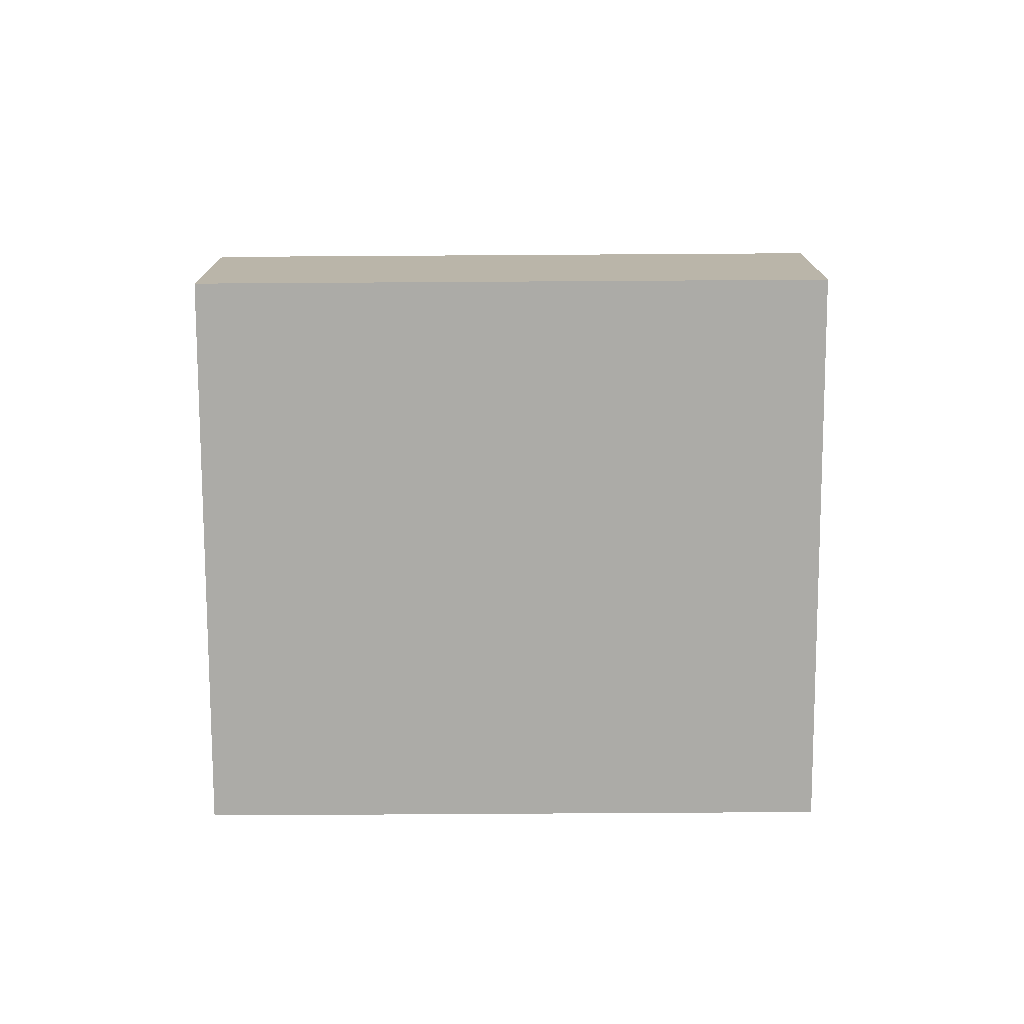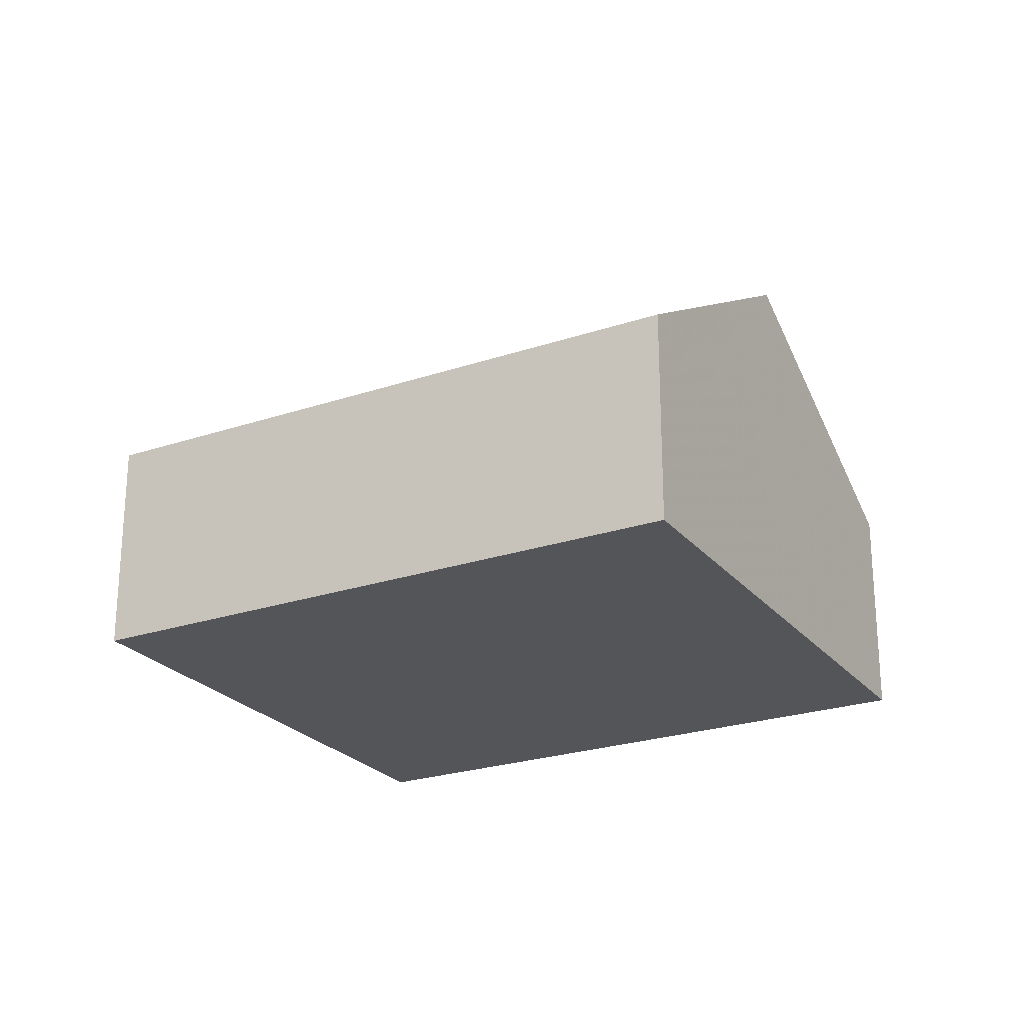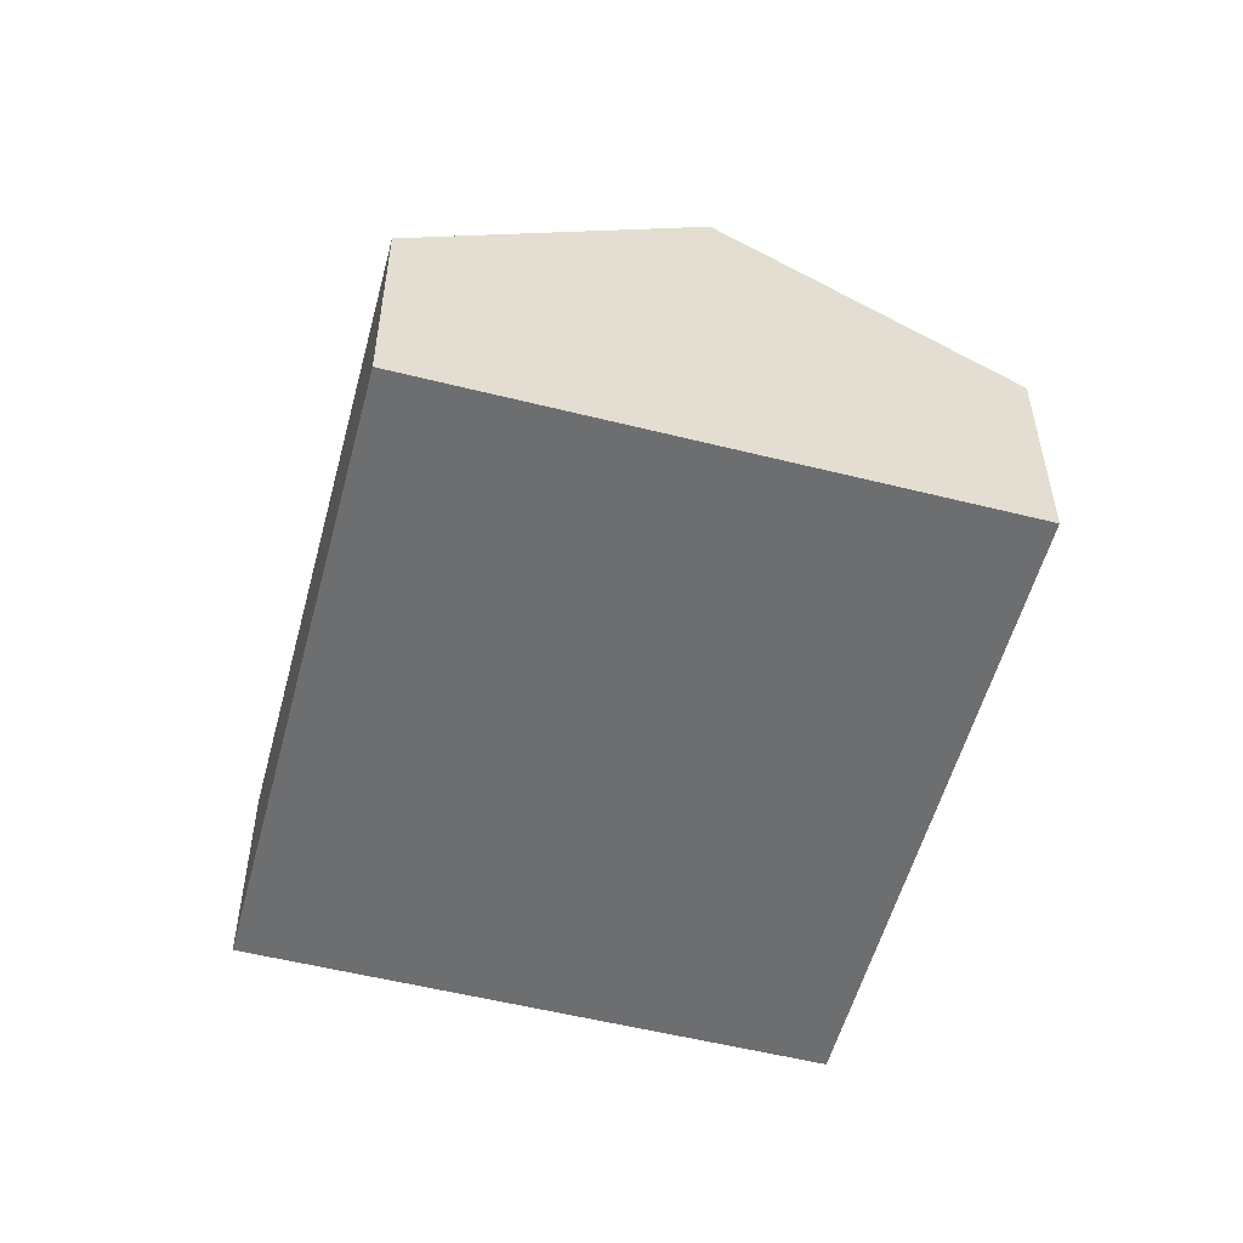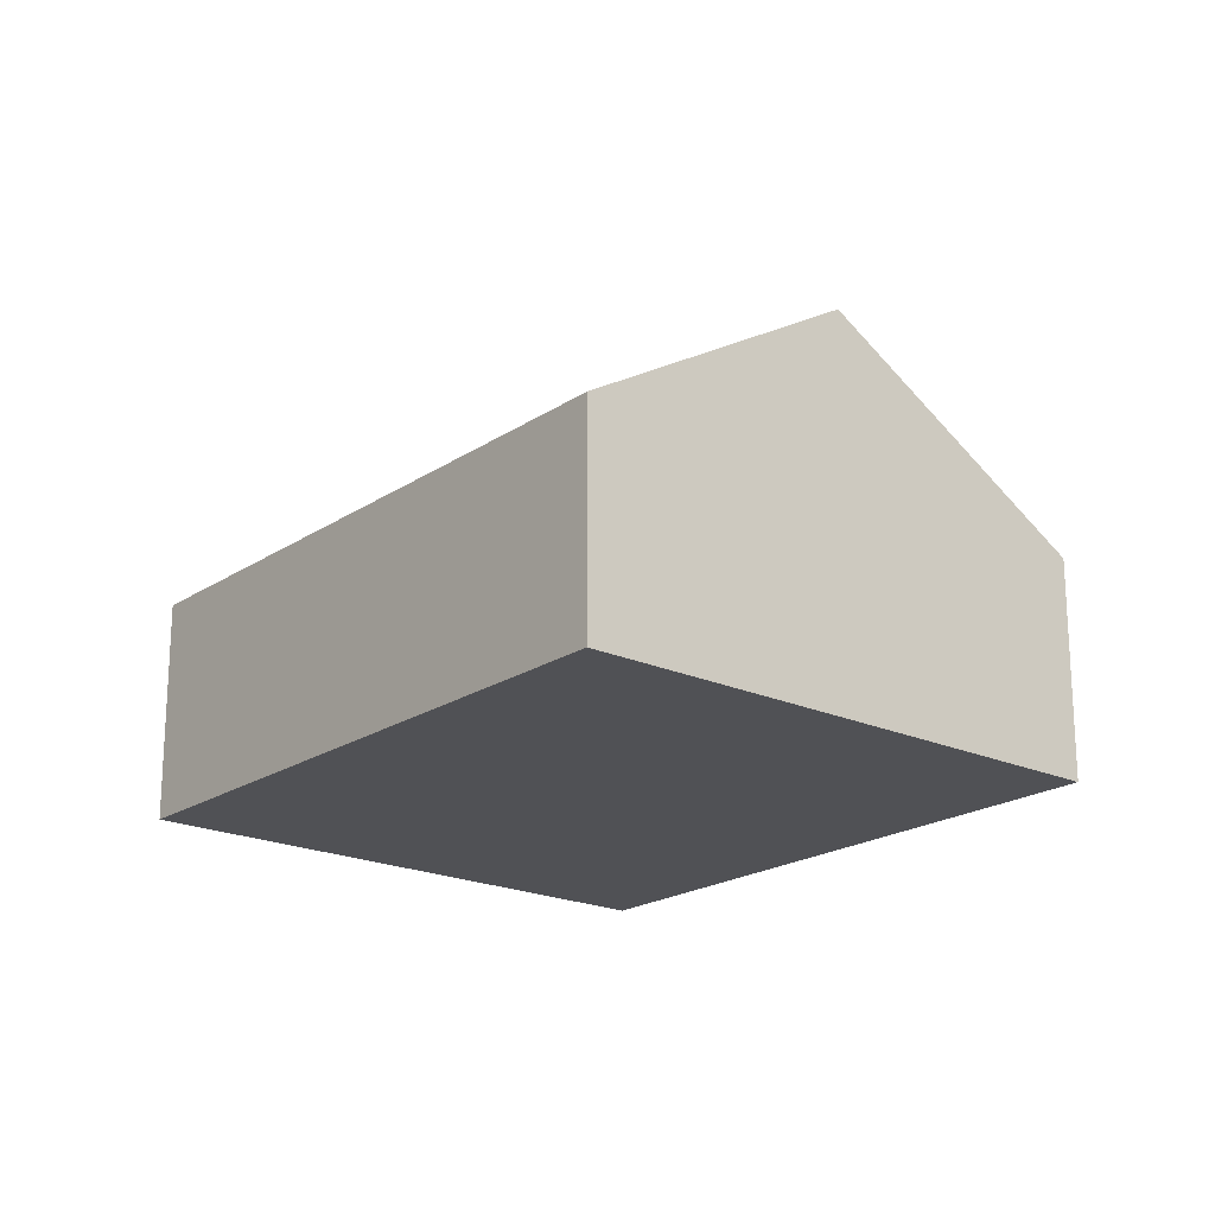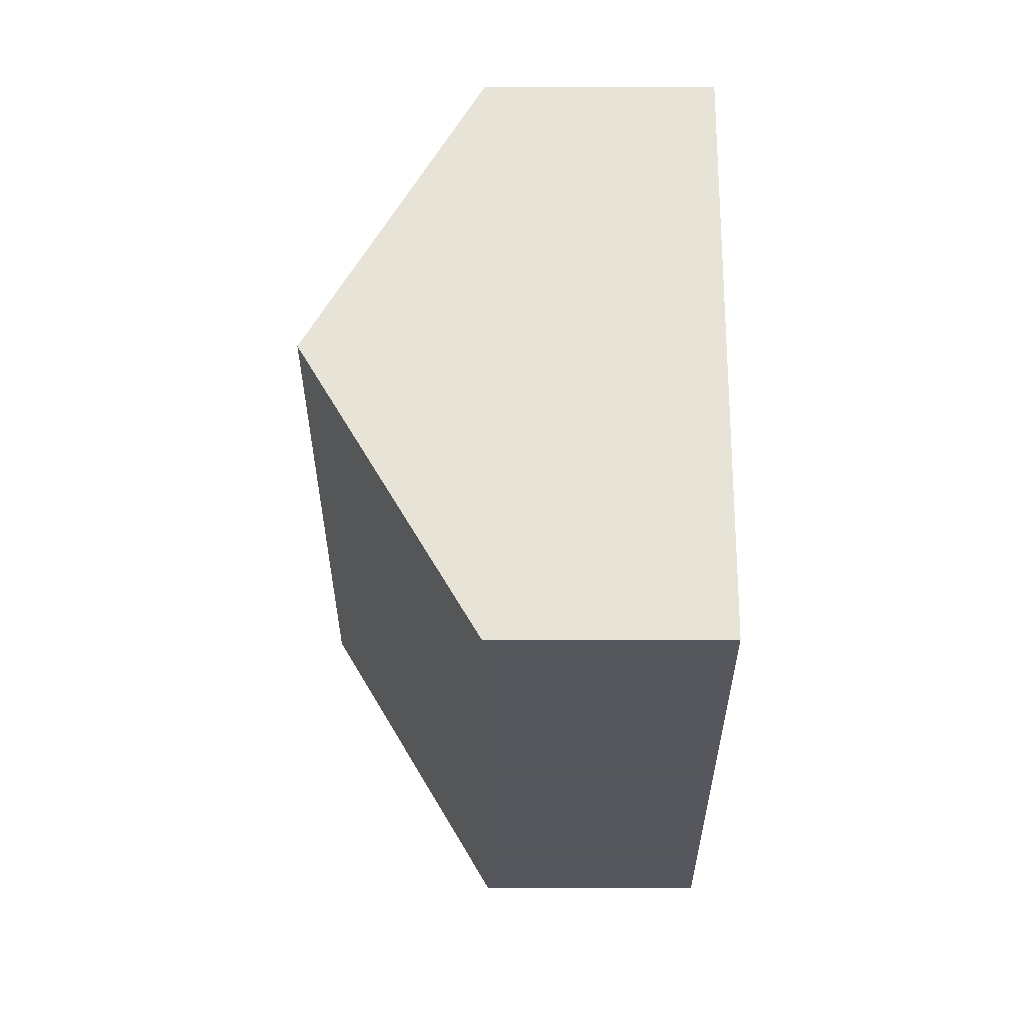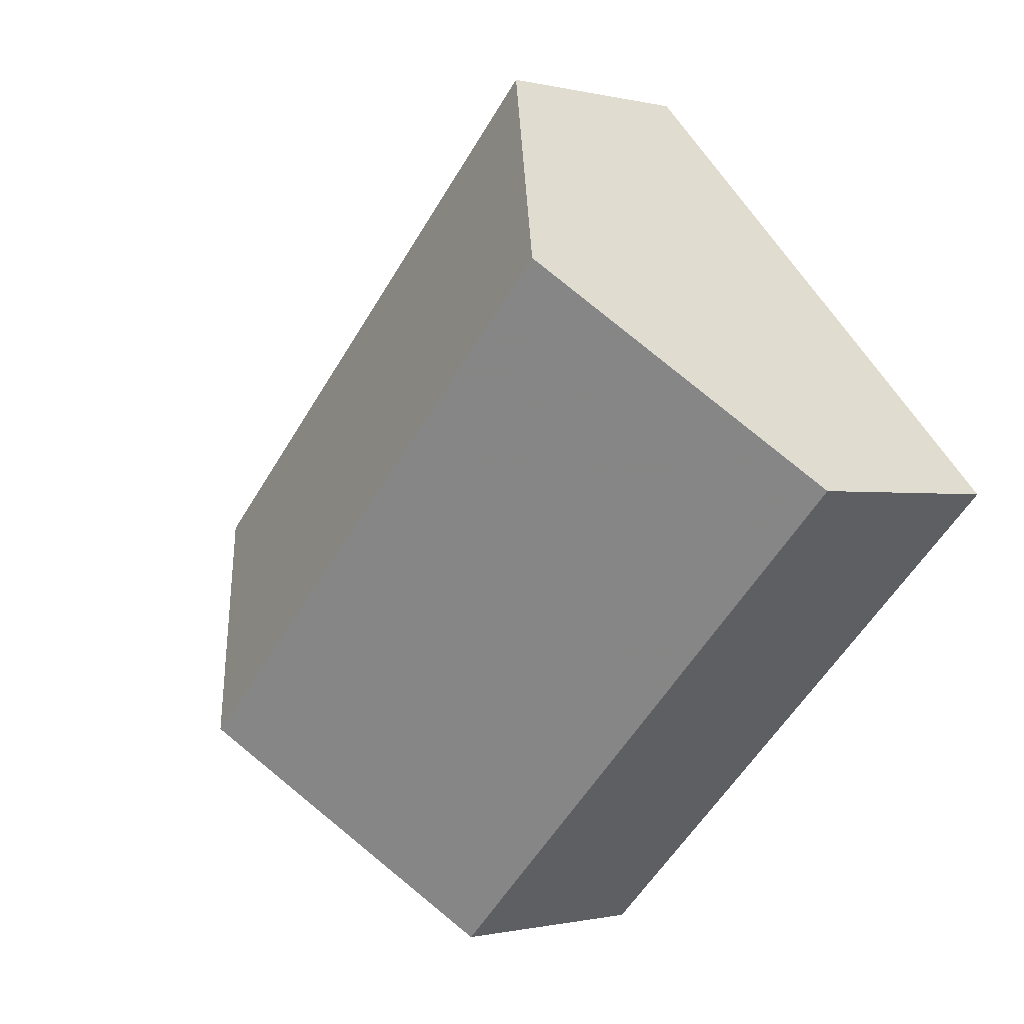
<metadata>
{"format":"obj","ext":"obj","renderer":"f3d","projection":"perspective","resolution":1024,"background":"white","views":[{"elev":-76.2,"azim":-136.0,"up":"+Y"},{"elev":-24.2,"azim":72.9,"up":"+Y"},{"elev":-54.3,"azim":118.9,"up":"+Y"},{"elev":-20.2,"azim":94.0,"up":"+Y"},{"elev":16.2,"azim":-90.0,"up":"+Z"},{"elev":-0.7,"azim":-132.9,"up":"+Z"}]}
</metadata>
<code>
v 211 -4.241 227.2
v 211 -7.287 227.2
v 217.6 -7.287 221
v 217.6 -4.241 221
v 212 -7.287 215.2
v 212 -4.241 215.2
v 214.8 -1.91 218.1
v 205.4 -7.287 221.4
v 205.4 -4.241 221.4
v 208.2 -1.91 224.3
g CityEngineMaterial_116
f 1 2 3 4
f 4 3 5 6 7
f 6 5 8 9
f 9 8 2 1 10
v 208.2 -1.91 224.3
v 211 -4.241 227.2
v 217.6 -4.241 221
v 214.8 -1.91 218.1
v 212 -4.241 215.2
v 205.4 -4.241 221.4
g CityEngineMaterial_21
f 11 12 13 14
f 11 14 15 16
v 211 -7.287 227.2
v 205.4 -7.287 221.4
v 212 -7.287 215.2
v 217.6 -7.287 221
g CityEngineMaterial_115
f 17 18 19 20

</code>
